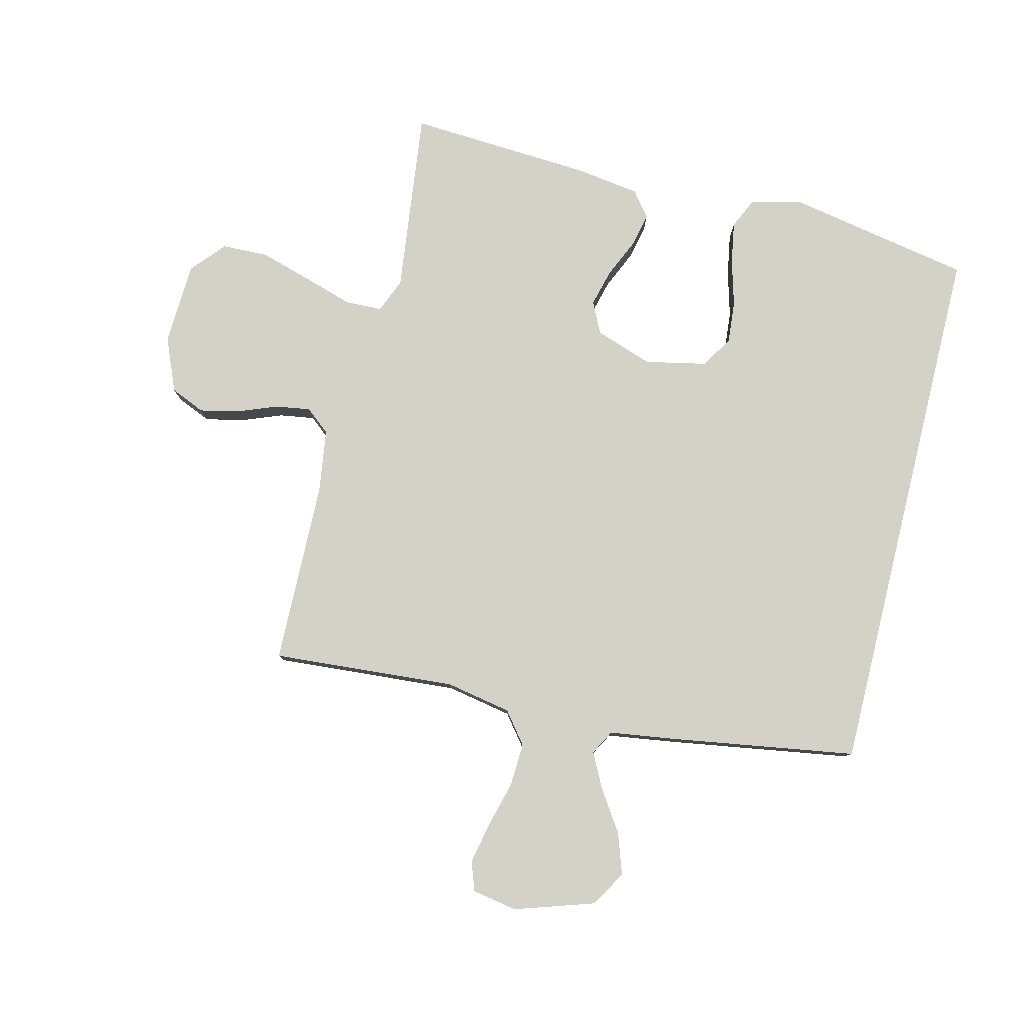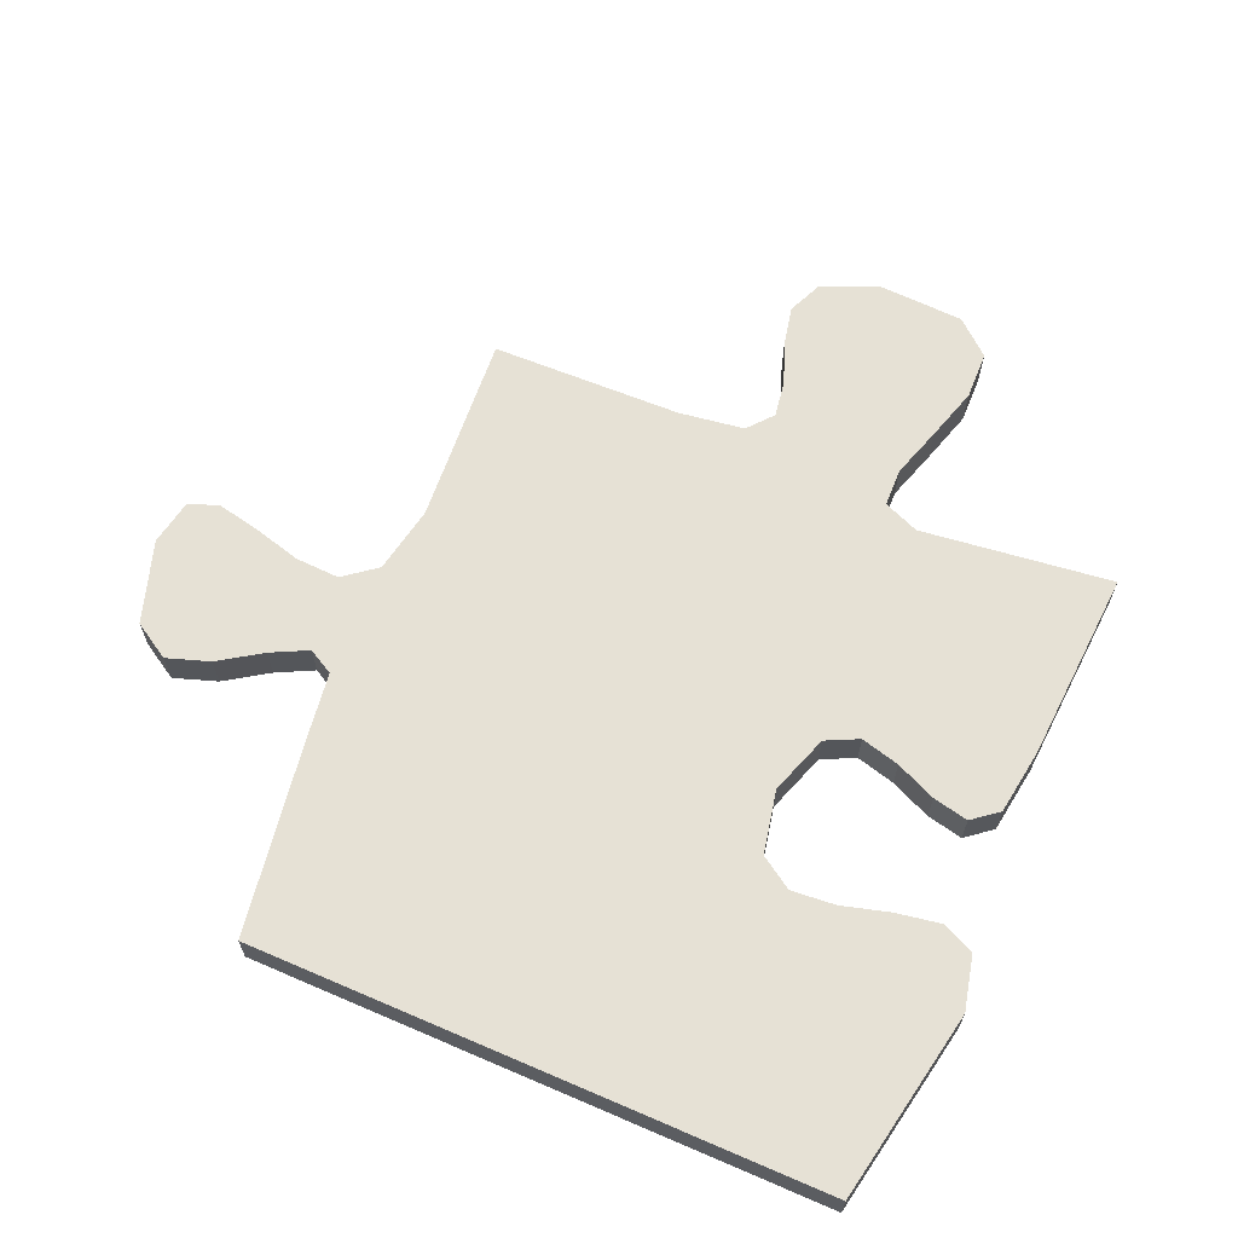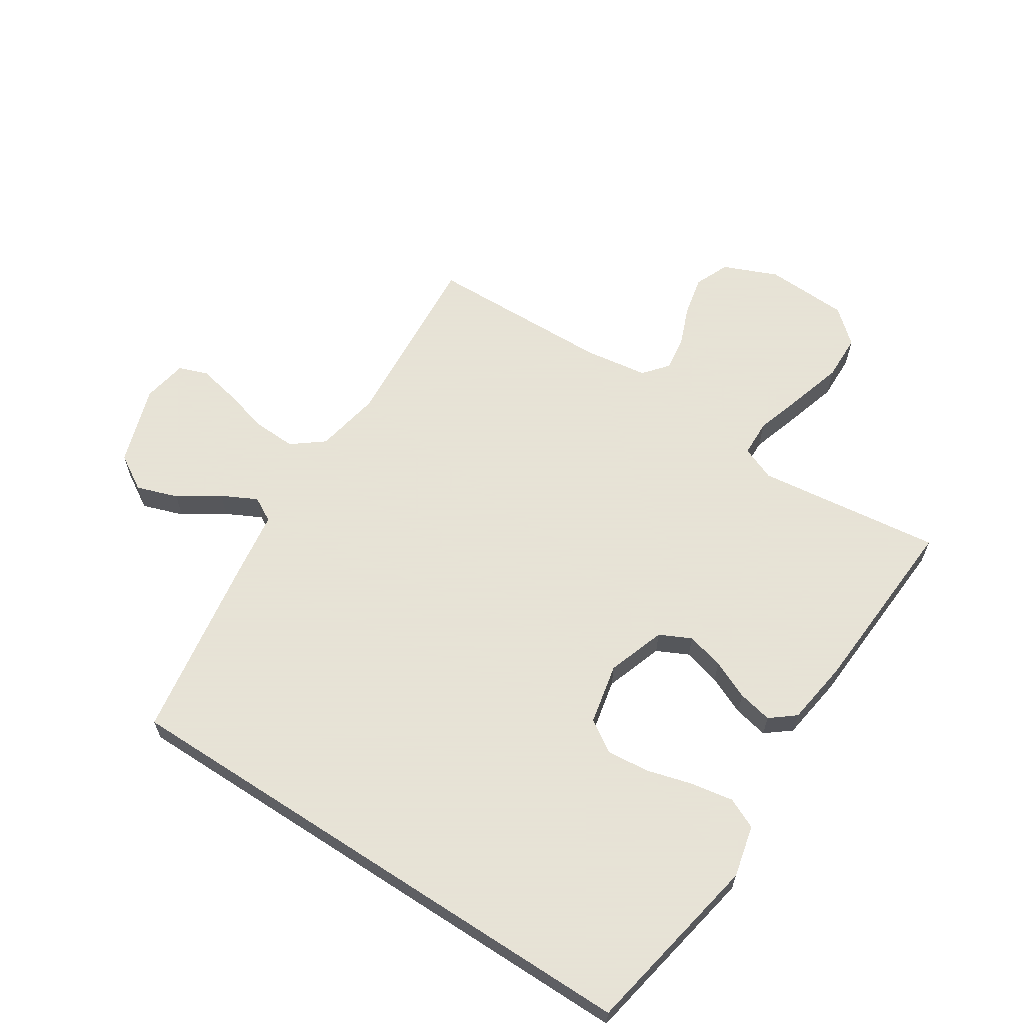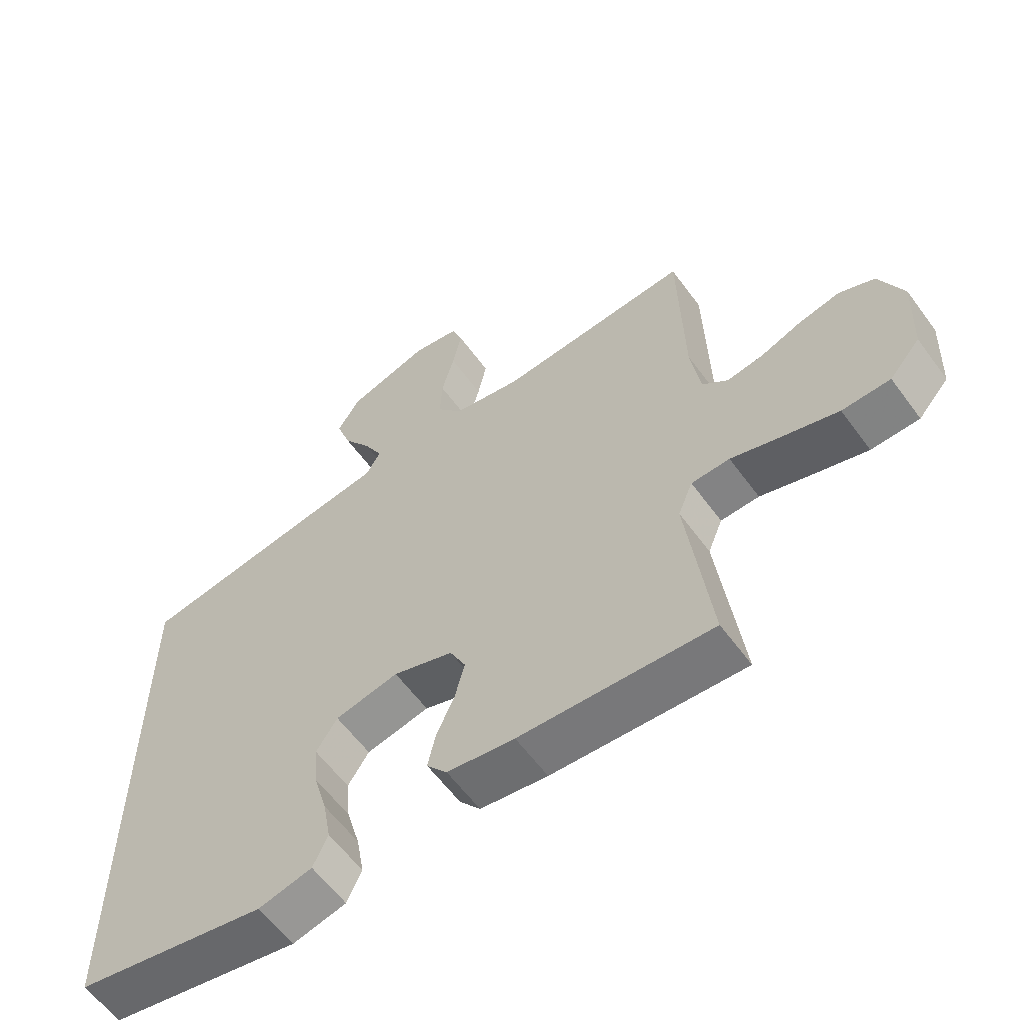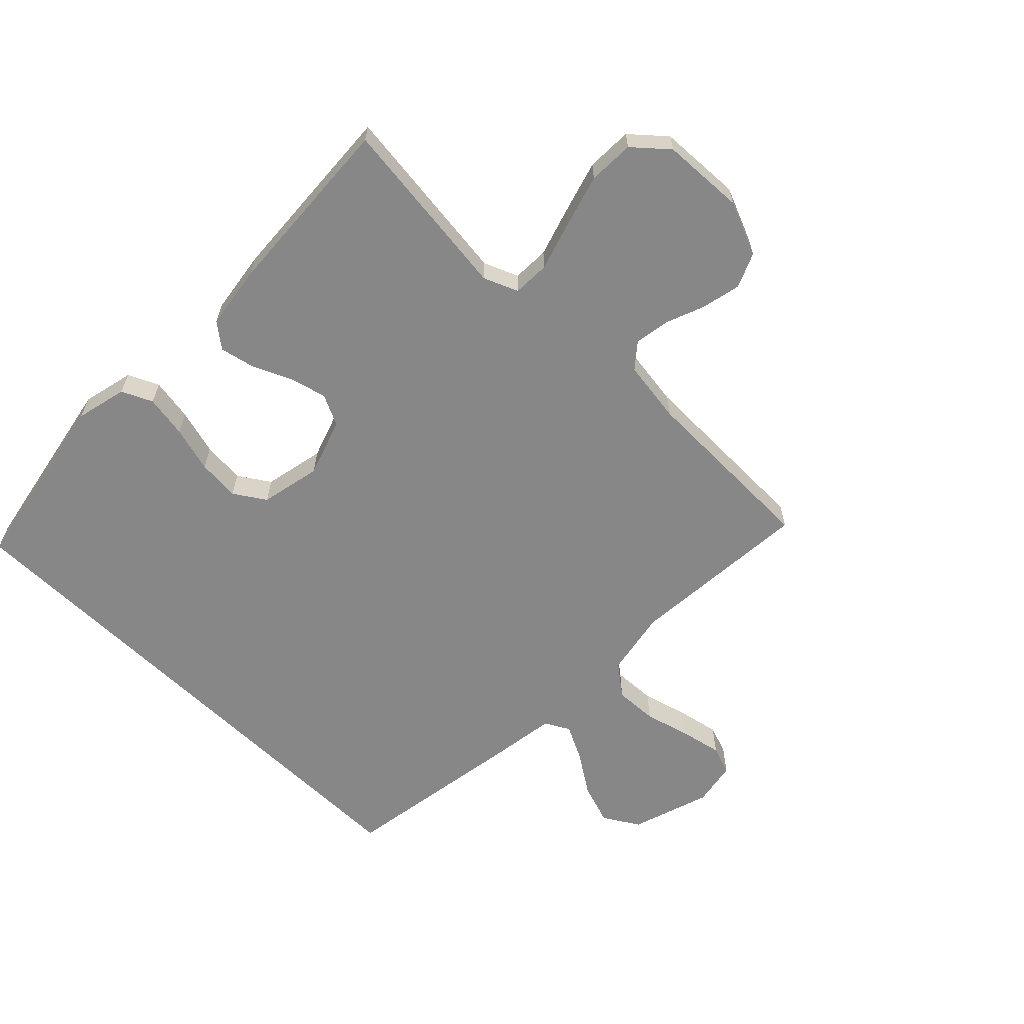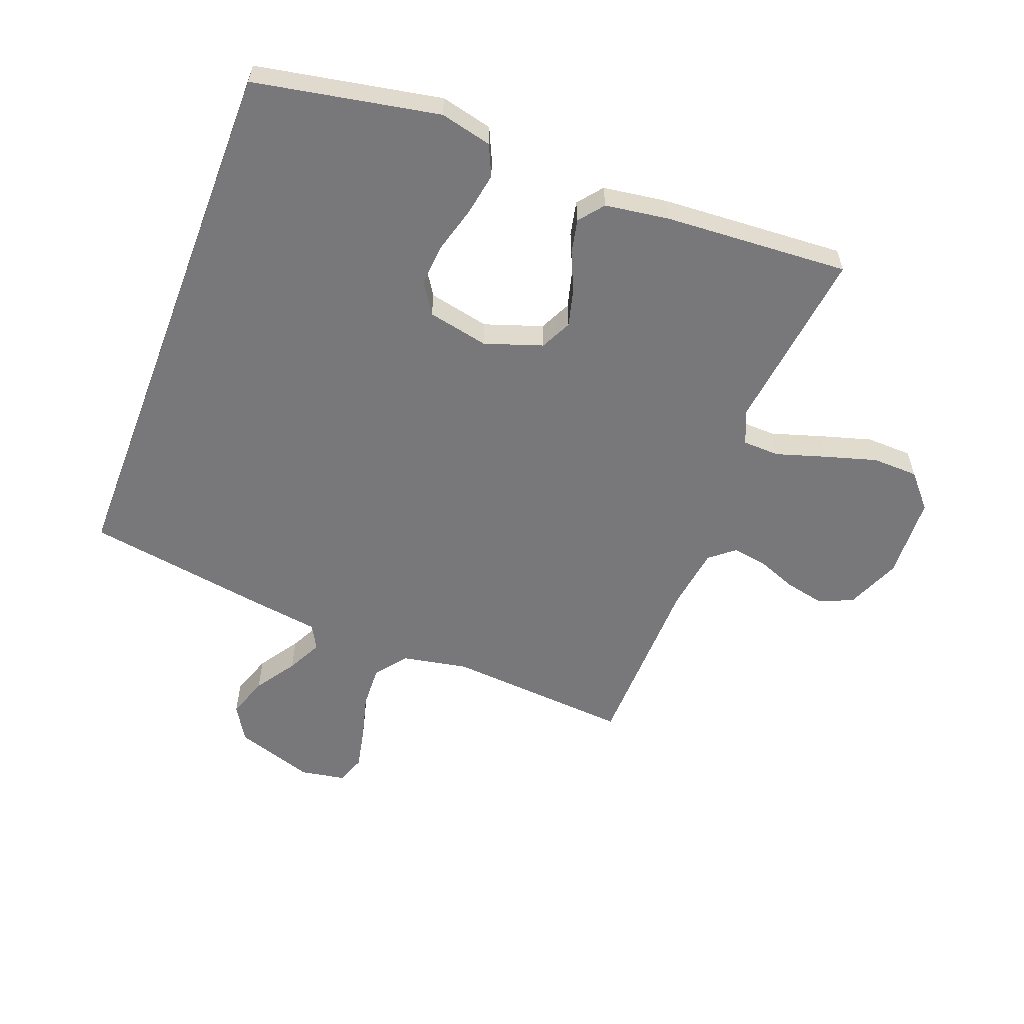
<metadata>
{"format":"obj","ext":"obj","renderer":"f3d","projection":"perspective","resolution":1024,"background":"white","views":[{"elev":79.8,"azim":13.9,"up":"+Y"},{"elev":64.4,"azim":113.5,"up":"+Y"},{"elev":62.8,"azim":123.0,"up":"+Y"},{"elev":-59.9,"azim":-143.9,"up":"+Z"},{"elev":-62.5,"azim":-134.3,"up":"+Y"},{"elev":-57.5,"azim":159.2,"up":"+Y"}]}
</metadata>
<code>
v -0.5 0.07 0.5
v -0.2 0.07 0.477
v -0.093 0.07 0.497
v -0.053 0.07 0.548
v -0.056 0.07 0.618
v -0.076 0.07 0.693
v -0.09 0.07 0.761
v -0.073 0.07 0.808
v 0 0.07 0.821
v 0.129 0.07 0.779
v 0.164 0.07 0.721
v 0.141 0.07 0.654
v 0.097 0.07 0.588
v 0.068 0.07 0.531
v 0.09 0.07 0.491
v 0.2 0.07 0.475
v 0.5 0.07 0.427
v 0.5 0.07 -0.463
v 0.2 0.07 -0.519
v 0.116 0.07 -0.499
v 0.093 0.07 -0.449
v 0.105 0.07 -0.38
v 0.126 0.07 -0.305
v 0.132 0.07 -0.236
v 0.099 0.07 -0.185
v 0 0.07 -0.164
v -0.094 0.07 -0.196
v -0.119 0.07 -0.247
v -0.103 0.07 -0.308
v -0.075 0.07 -0.371
v -0.063 0.07 -0.427
v -0.095 0.07 -0.467
v -0.2 0.07 -0.482
v -0.5 0.07 -0.5
v -0.463 0.07 -0.2
v -0.486 0.07 -0.144
v -0.546 0.07 -0.142
v -0.626 0.07 -0.167
v -0.711 0.07 -0.192
v -0.786 0.07 -0.19
v -0.834 0.07 -0.135
v -0.84 0.07 0
v -0.803 0.07 0.088
v -0.747 0.07 0.112
v -0.683 0.07 0.098
v -0.619 0.07 0.073
v -0.562 0.07 0.064
v -0.522 0.07 0.097
v -0.507 0.07 0.2
v -0.5 0 0.5
v -0.2 0 0.477
v -0.093 0 0.497
v -0.053 0 0.548
v -0.056 0 0.618
v -0.076 0 0.693
v -0.09 0 0.761
v -0.073 0 0.808
v 0 0 0.821
v 0.129 0 0.779
v 0.164 0 0.721
v 0.141 0 0.654
v 0.097 0 0.588
v 0.068 0 0.531
v 0.09 0 0.491
v 0.2 0 0.475
v 0.5 0 0.427
v 0.5 0 -0.463
v 0.2 0 -0.519
v 0.116 0 -0.499
v 0.093 0 -0.449
v 0.105 0 -0.38
v 0.126 0 -0.305
v 0.132 0 -0.236
v 0.099 0 -0.185
v 0 0 -0.164
v -0.094 0 -0.196
v -0.119 0 -0.247
v -0.103 0 -0.308
v -0.075 0 -0.371
v -0.063 0 -0.427
v -0.095 0 -0.467
v -0.2 0 -0.482
v -0.5 0 -0.5
v -0.463 0 -0.2
v -0.486 0 -0.144
v -0.546 0 -0.142
v -0.626 0 -0.167
v -0.711 0 -0.192
v -0.786 0 -0.19
v -0.834 0 -0.135
v -0.84 0 0
v -0.803 0 0.088
v -0.747 0 0.112
v -0.683 0 0.098
v -0.619 0 0.073
v -0.562 0 0.064
v -0.522 0 0.097
v -0.507 0 0.2
f 44 45 46
f 43 44 46
f 42 43 46
f 41 42 46
f 40 41 46
f 39 40 46
f 38 39 46
f 37 38 46
f 36 37 46 47
f 35 36 47 48
f 33 34 35
f 32 33 35
f 31 32 35
f 30 31 35
f 29 30 35
f 35 48 49
f 29 35 49
f 28 29 49
f 21 22 23
f 20 21 23
f 19 20 23
f 18 19 23
f 17 18 23
f 17 23 24
f 17 24 25
f 16 17 25
f 15 16 25
f 11 12 13
f 10 11 13
f 9 10 13
f 8 9 13
f 7 8 13
f 6 7 13
f 5 6 13
f 4 5 13 14
f 15 25 26
f 14 15 26
f 4 14 26
f 3 4 26
f 49 1 2
f 28 49 2
f 27 28 2
f 2 3 26 27
f 95 94 93
f 95 93 92
f 95 92 91
f 95 91 90
f 95 90 89
f 95 89 88
f 95 88 87
f 95 87 86
f 96 95 86 85
f 97 96 85 84
f 84 83 82
f 84 82 81
f 84 81 80
f 84 80 79
f 84 79 78
f 98 97 84
f 98 84 78
f 98 78 77
f 72 71 70
f 72 70 69
f 72 69 68
f 72 68 67
f 72 67 66
f 73 72 66
f 74 73 66
f 74 66 65
f 74 65 64
f 62 61 60
f 62 60 59
f 62 59 58
f 62 58 57
f 62 57 56
f 62 56 55
f 62 55 54
f 63 62 54 53
f 75 74 64
f 75 64 63
f 75 63 53
f 75 53 52
f 51 50 98
f 51 98 77
f 51 77 76
f 76 75 52 51
f 1 50 51 2
f 2 51 52 3
f 3 52 53 4
f 4 53 54 5
f 5 54 55 6
f 6 55 56 7
f 7 56 57 8
f 8 57 58 9
f 9 58 59 10
f 10 59 60 11
f 11 60 61 12
f 12 61 62 13
f 13 62 63 14
f 14 63 64 15
f 15 64 65 16
f 16 65 66 17
f 17 66 67 18
f 18 67 68 19
f 19 68 69 20
f 20 69 70 21
f 21 70 71 22
f 22 71 72 23
f 23 72 73 24
f 24 73 74 25
f 25 74 75 26
f 26 75 76 27
f 27 76 77 28
f 28 77 78 29
f 29 78 79 30
f 30 79 80 31
f 31 80 81 32
f 32 81 82 33
f 33 82 83 34
f 34 83 84 35
f 35 84 85 36
f 36 85 86 37
f 37 86 87 38
f 38 87 88 39
f 39 88 89 40
f 40 89 90 41
f 41 90 91 42
f 42 91 92 43
f 43 92 93 44
f 44 93 94 45
f 45 94 95 46
f 46 95 96 47
f 47 96 97 48
f 48 97 98 49
f 49 98 50 1

</code>
